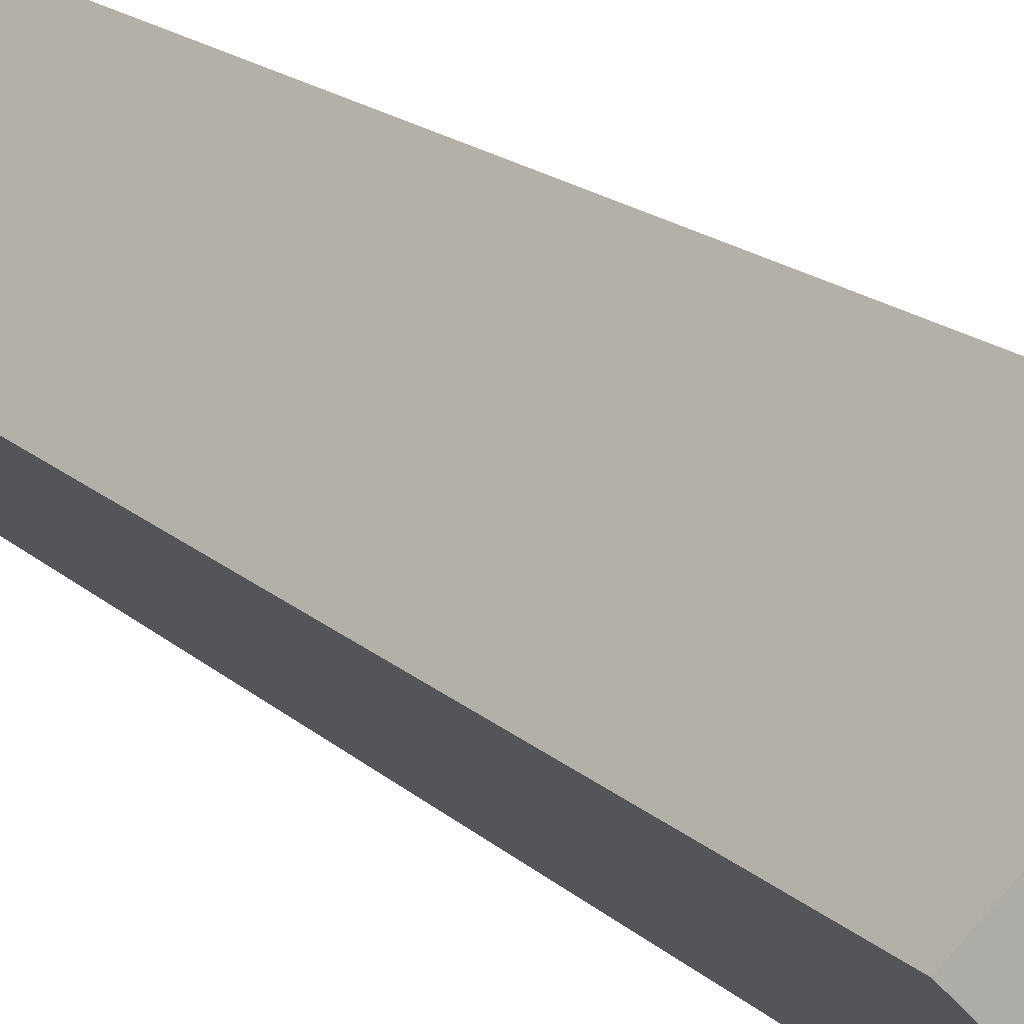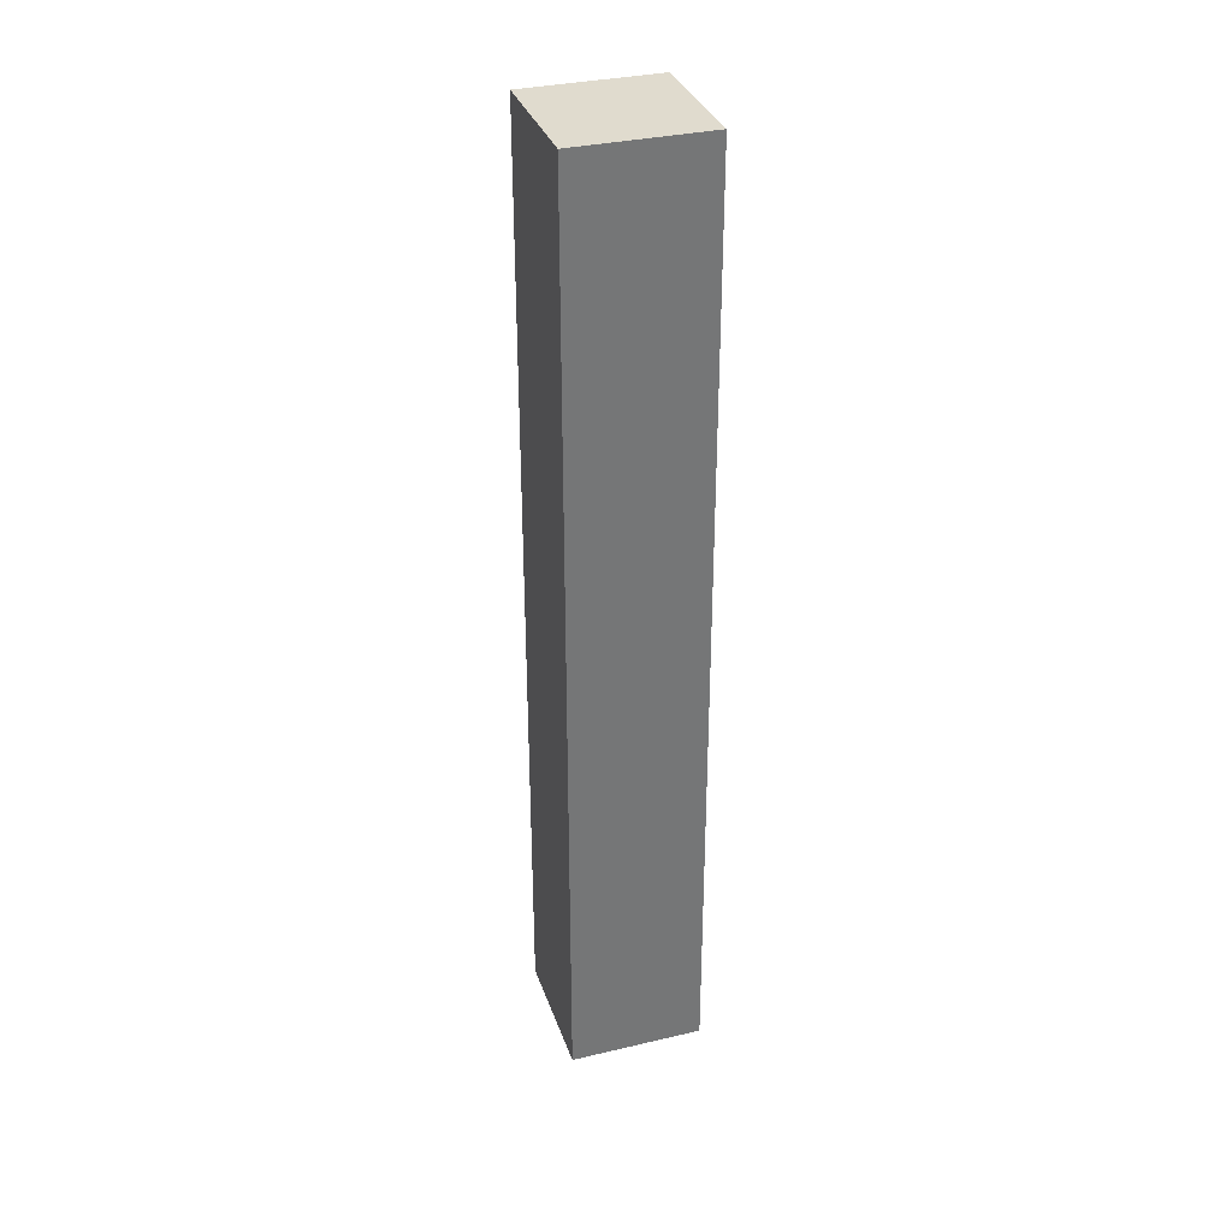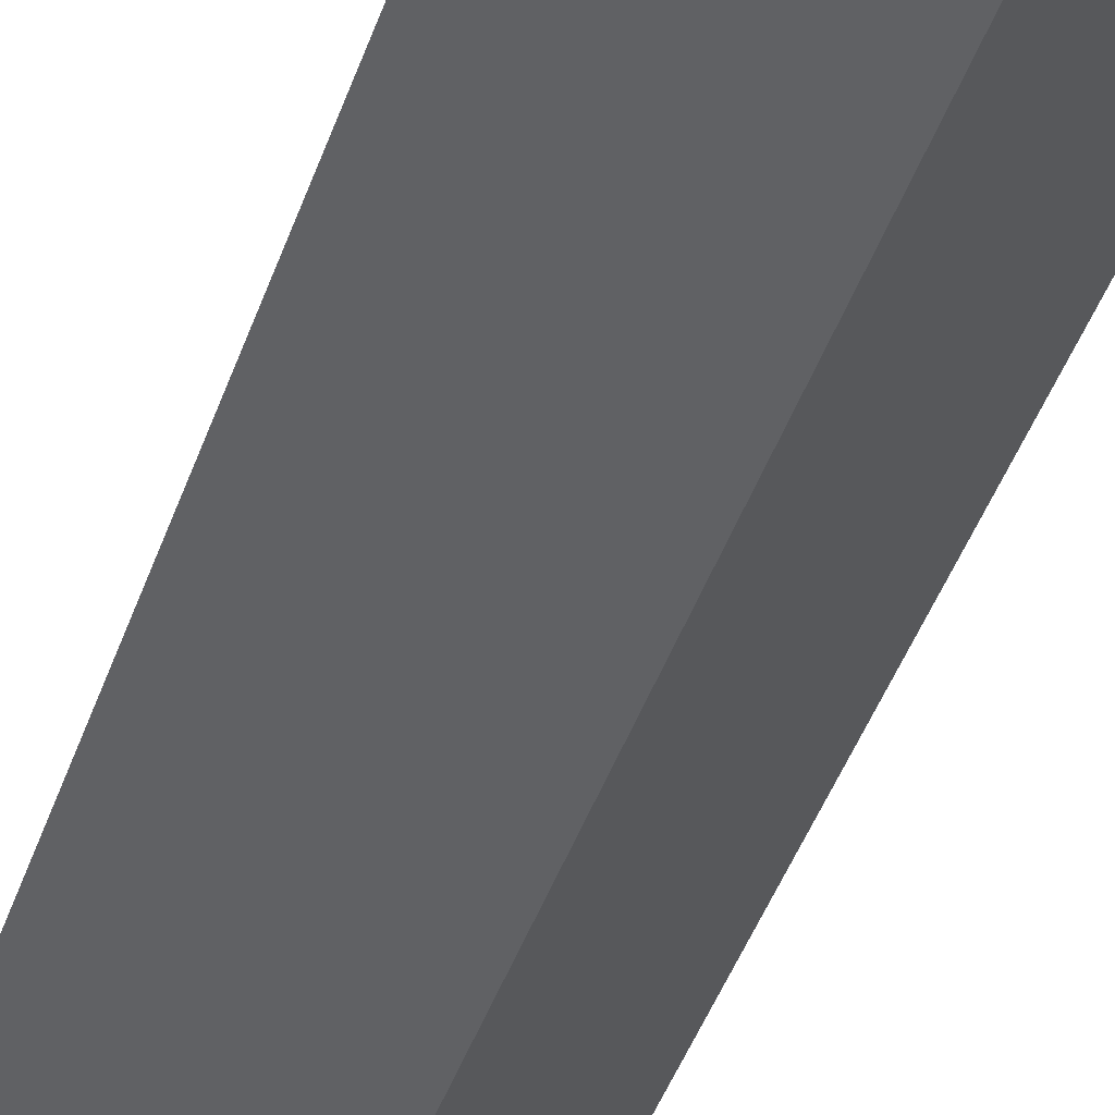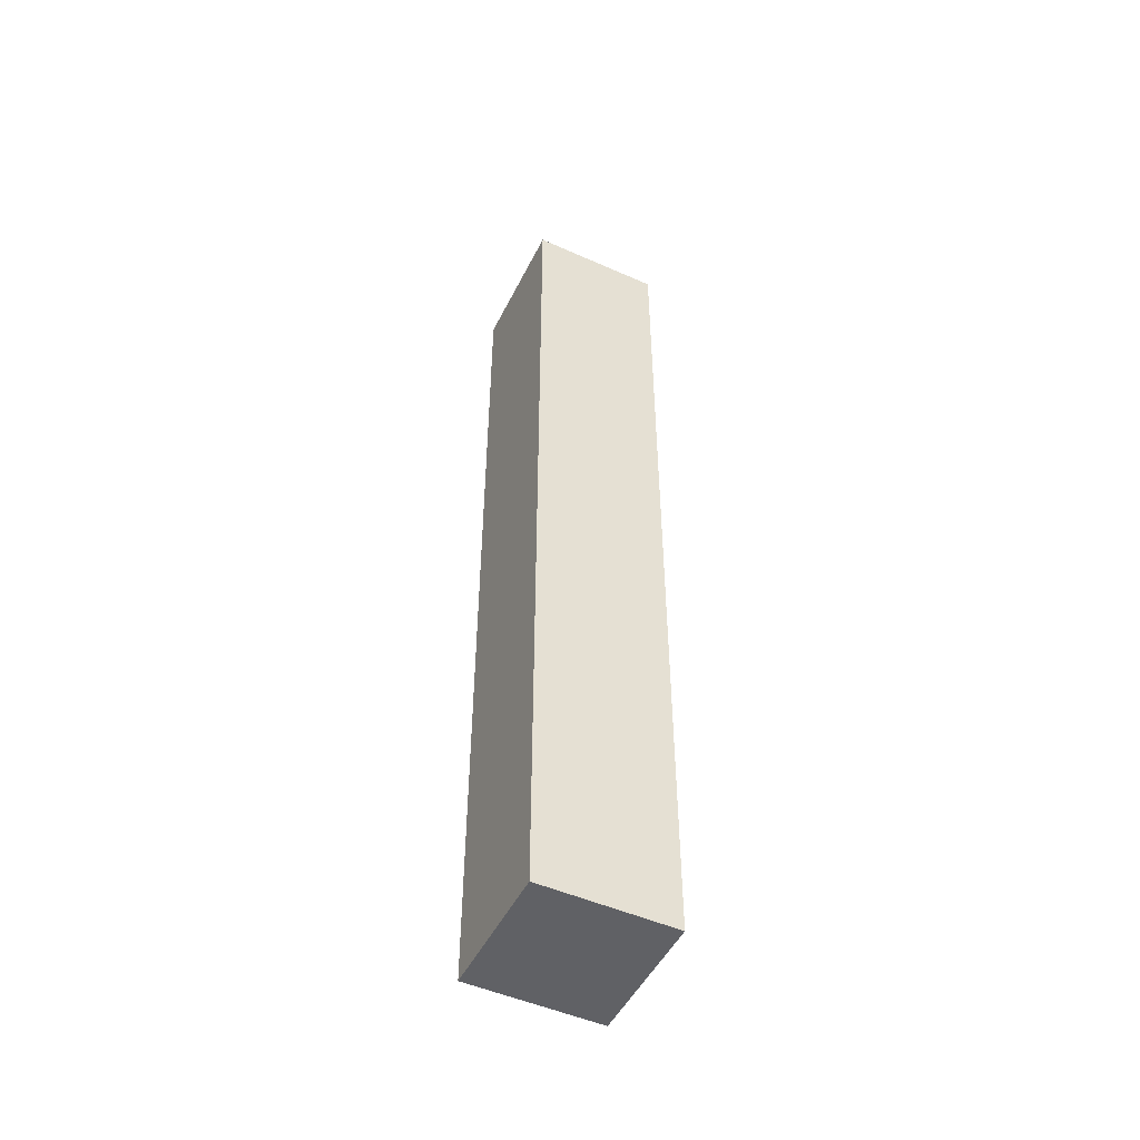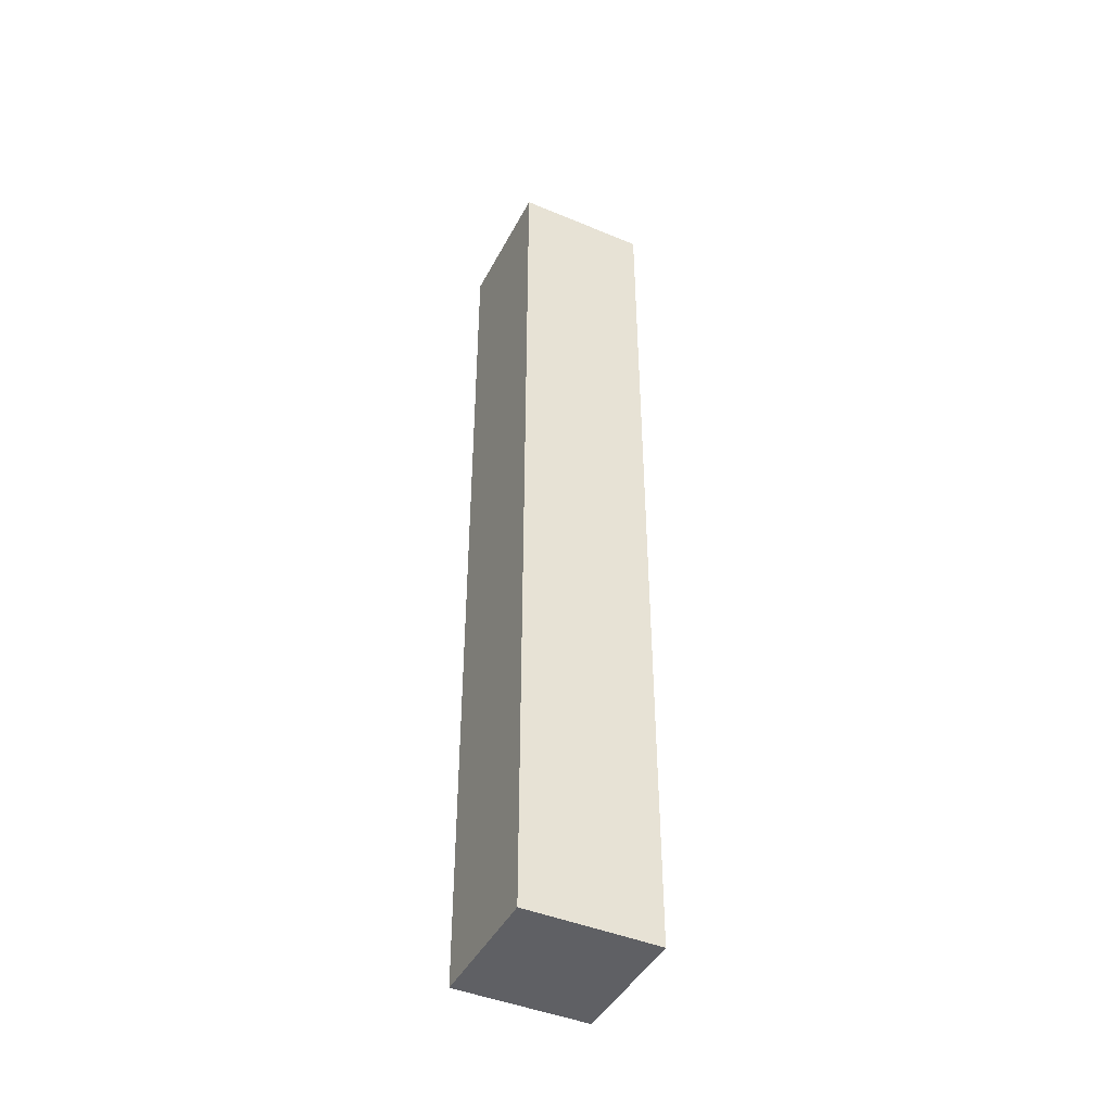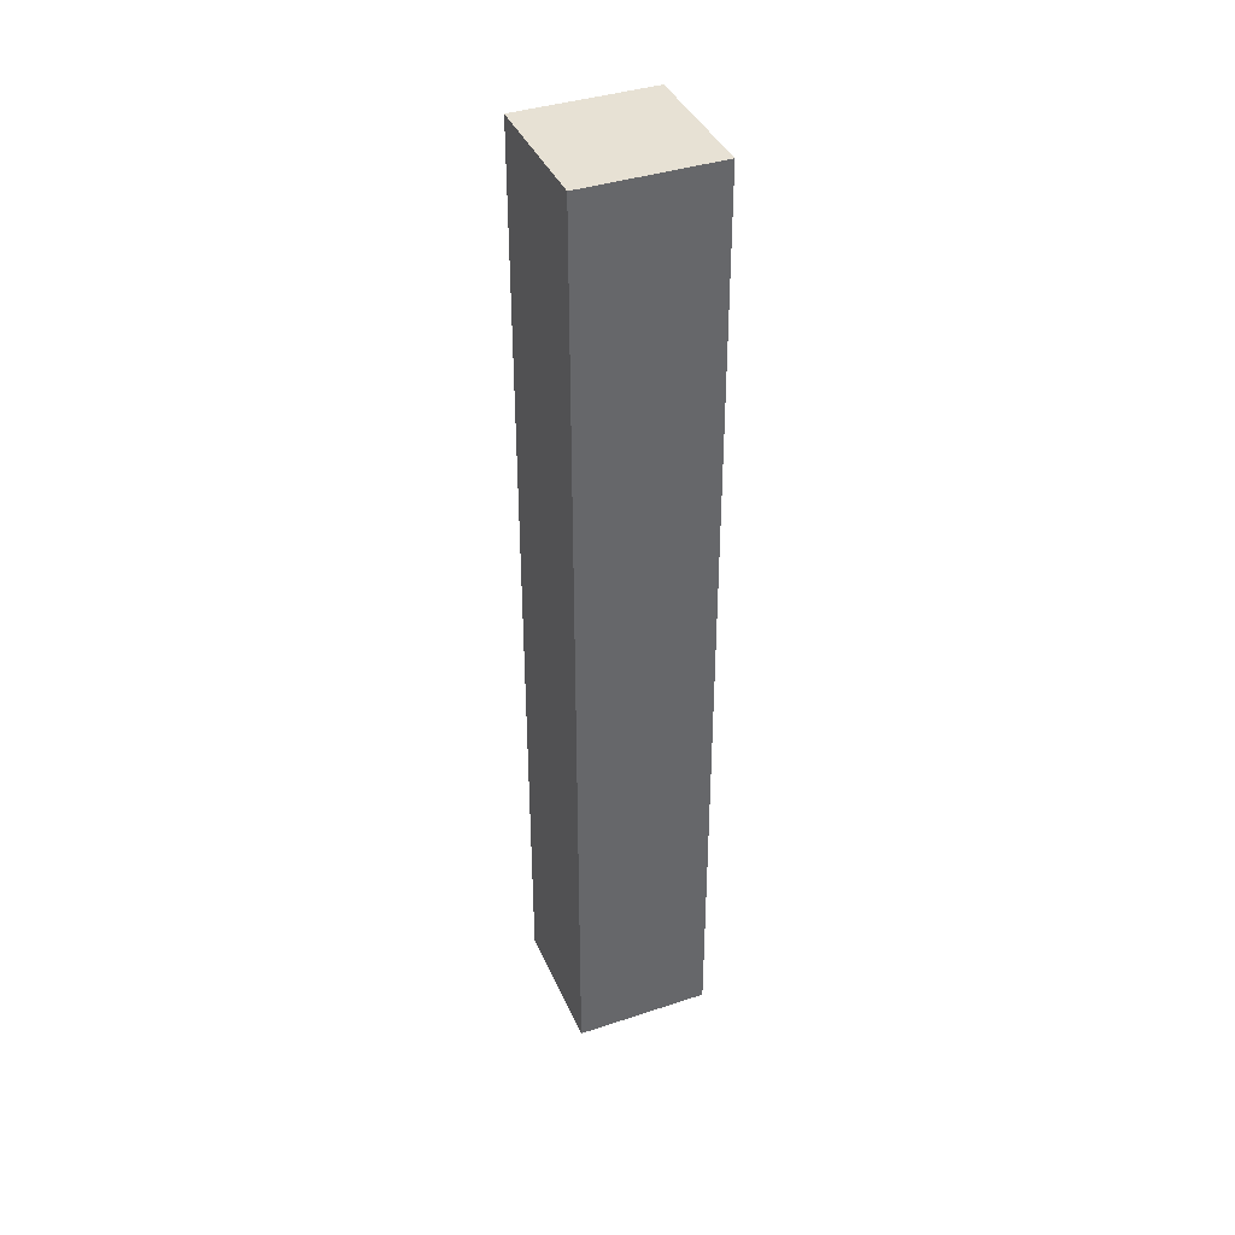
<metadata>
{"format":"obj","ext":"obj","renderer":"f3d","projection":"perspective","resolution":1024,"background":"white","views":[{"elev":11.4,"azim":-21.4,"up":"+Y"},{"elev":33.6,"azim":-62.8,"up":"+Z"},{"elev":-37.1,"azim":163.8,"up":"+Y"},{"elev":-49.9,"azim":19.0,"up":"+Z"},{"elev":-44.0,"azim":18.9,"up":"+Z"},{"elev":39.6,"azim":-67.3,"up":"+Z"}]}
</metadata>
<code>
g default
v 0 0.1 -0.5
v -0.1 0 -0.5
v -0 -0.1 -0.5
v 0.1 0 -0.5
v 0 0.1 0.5
v -0.1 0 0.5
v -0 -0.1 0.5
v 0.1 0 0.5
v 0 0 -0.5
v 0 0 0.5
g pCylinder1
f 1 2 5
f 5 2 6
f 2 3 6
f 6 3 7
f 3 4 7
f 7 4 8
f 4 1 8
f 8 1 5
f 2 1 9
f 3 2 9
f 4 3 9
f 1 4 9
f 5 6 10
f 6 7 10
f 7 8 10
f 8 5 10

</code>
